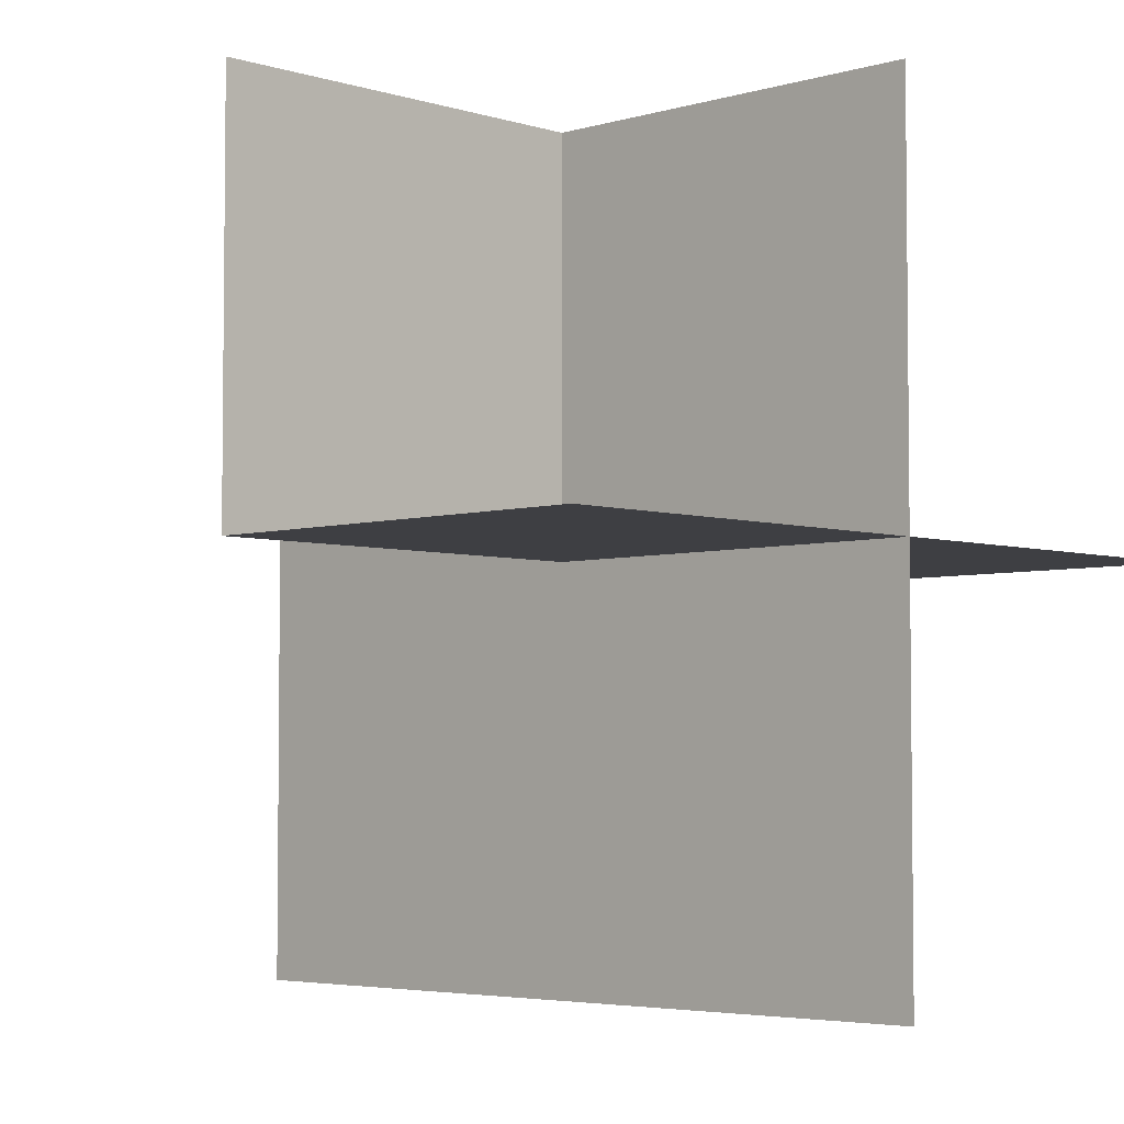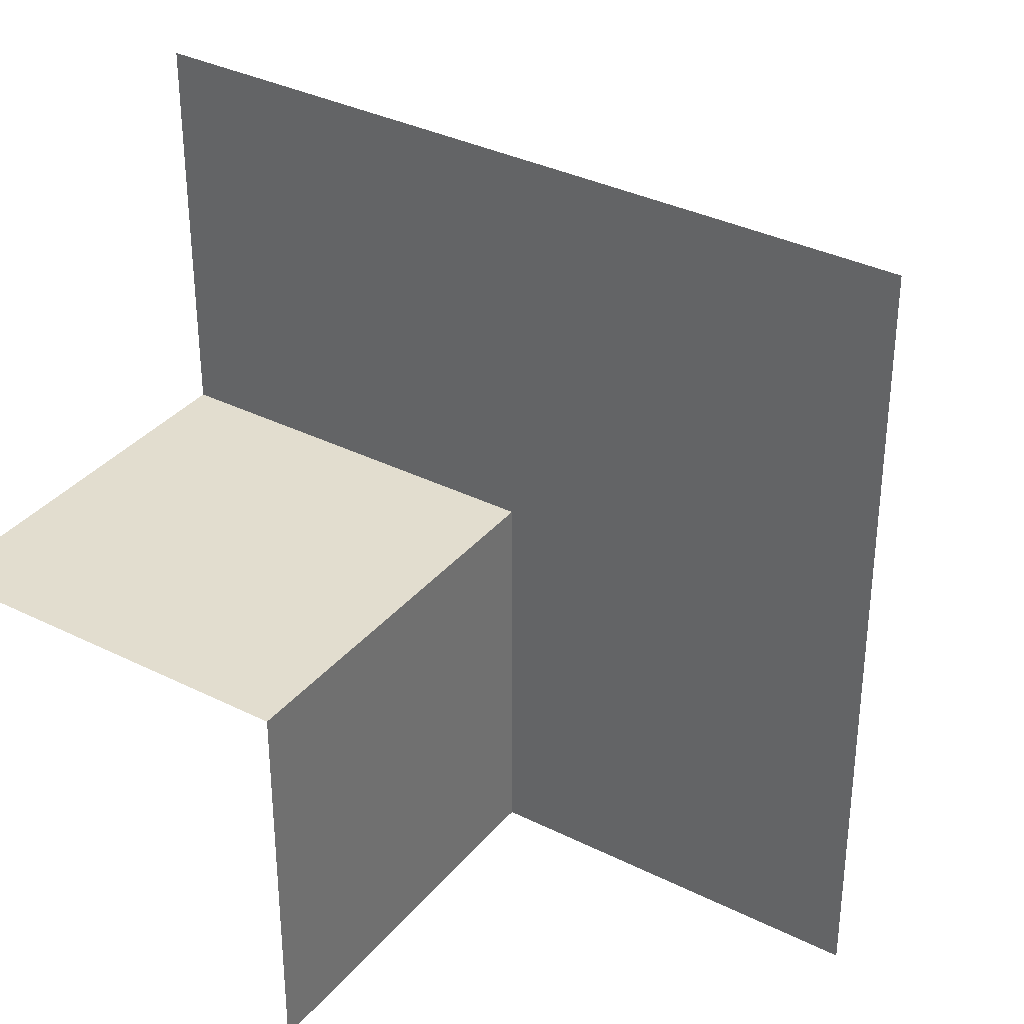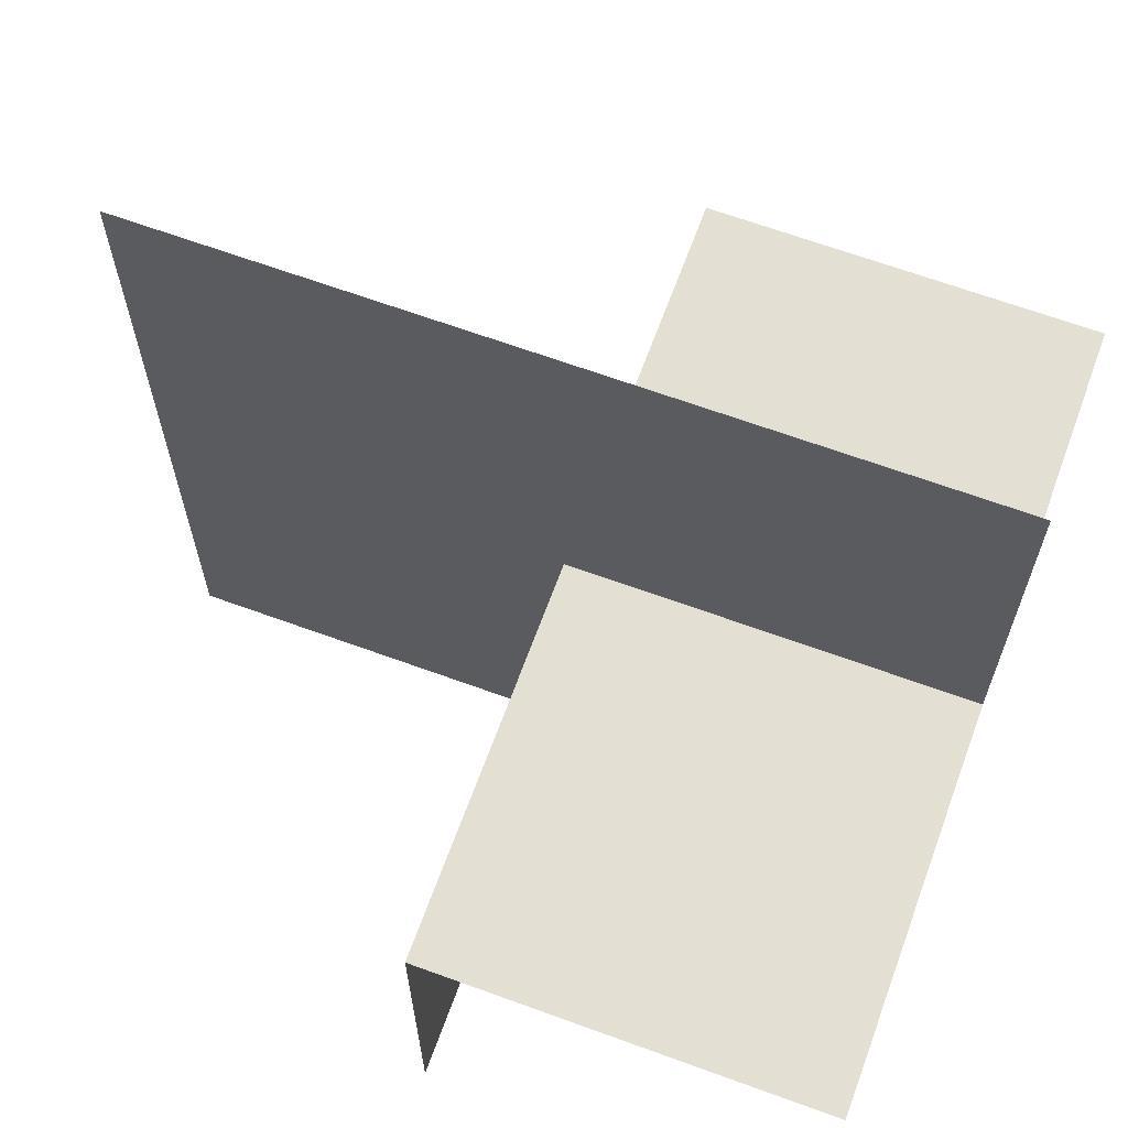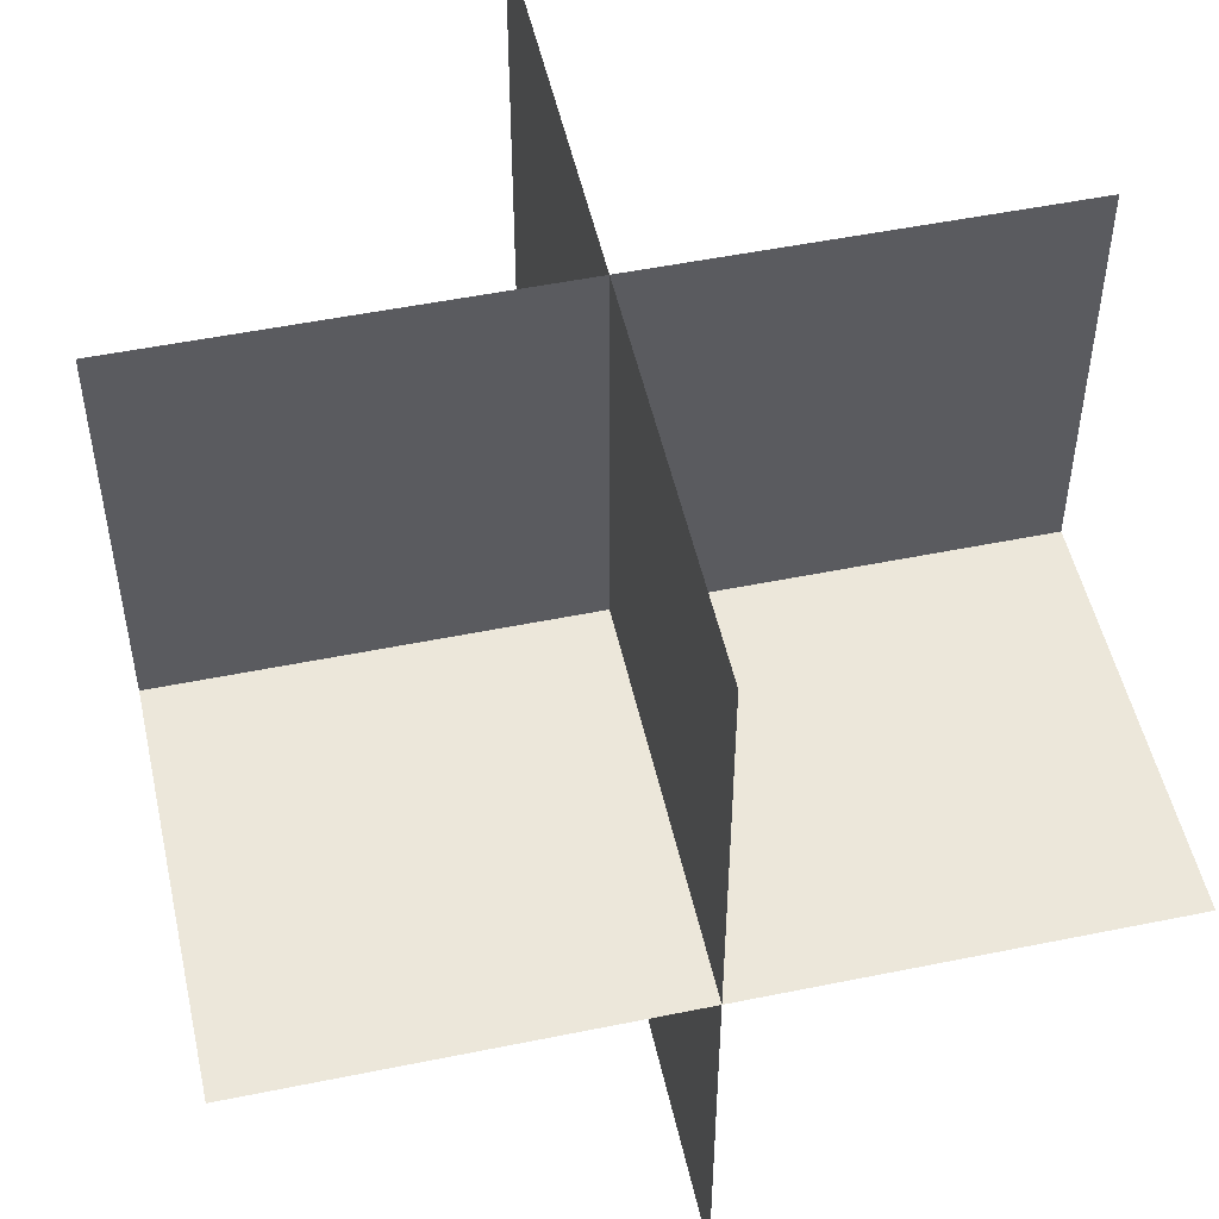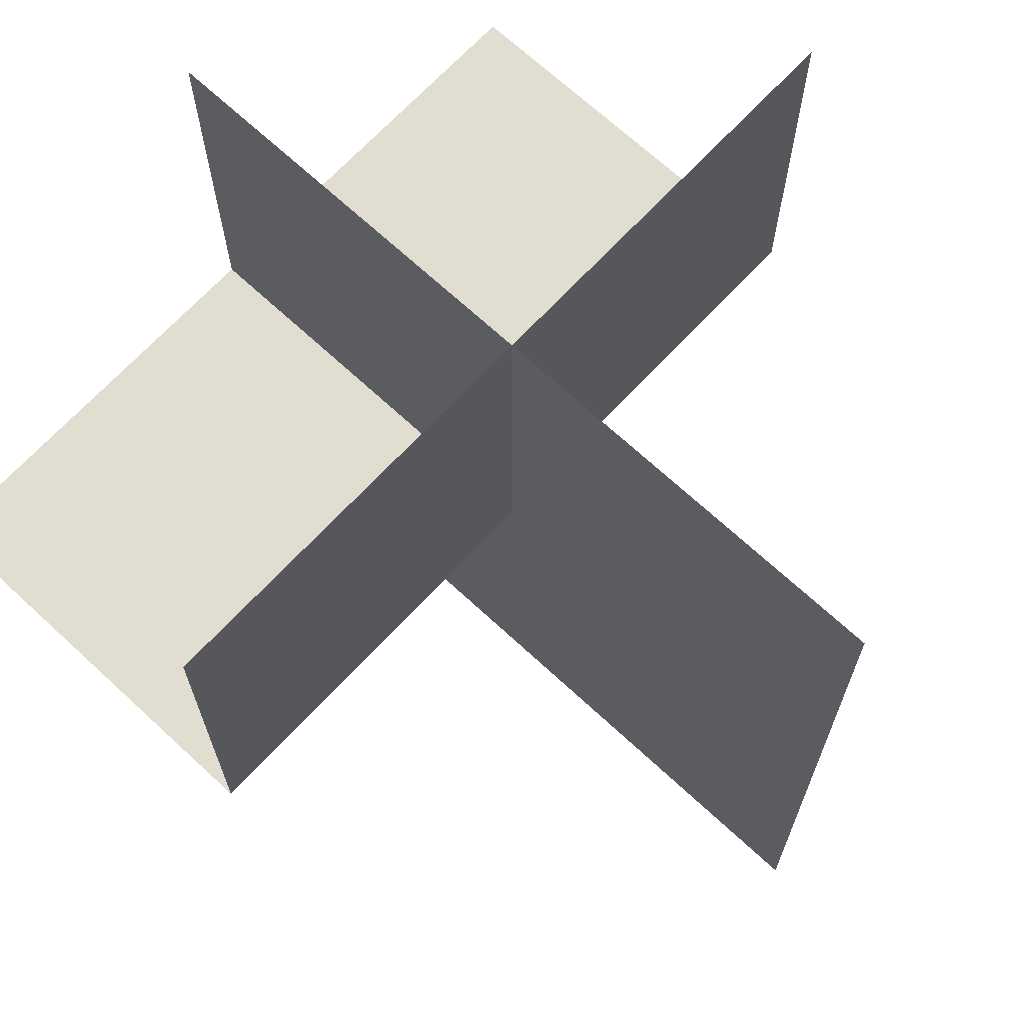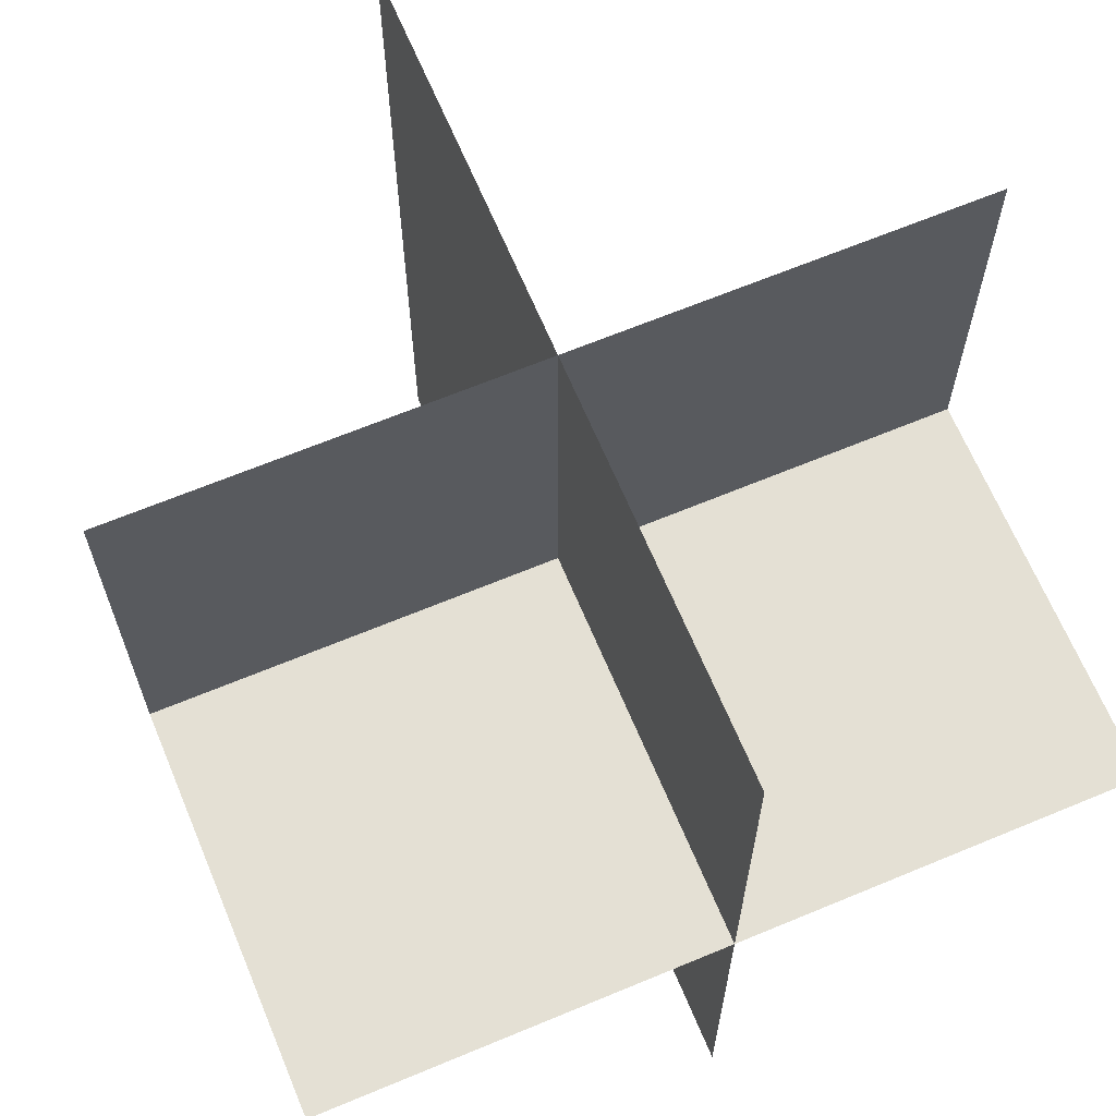
<metadata>
{"format":"obj","ext":"obj","renderer":"f3d","projection":"perspective","resolution":1024,"background":"white","views":[{"elev":-4.3,"azim":-45.7,"up":"+Z"},{"elev":34.8,"azim":123.7,"up":"+Y"},{"elev":66.5,"azim":-69.9,"up":"+Y"},{"elev":51.2,"azim":-12.5,"up":"+Z"},{"elev":68.8,"azim":132.9,"up":"+Z"},{"elev":66.1,"azim":-22.7,"up":"+Z"}]}
</metadata>
<code>
o 0110_1010_立方体.117
v -30.52 -0.5 15.96
v -31.02 -0.5 16.46
v -30.52 -0 15.96
v -30.52 -0 16.46
v -31.02 0 16.46
v -31.02 0.5 16.46
v -31.52 0 16.46
v -31.02 -0.5 15.46
v -31.02 -0.5 15.96
v -31.52 -0.5 15.96
v -31.02 0.5 15.96
v -31.02 0.5 15.46
v -31.02 0 15.96
v -31.02 0 15.46
v -31.52 0 15.96
f 3 5 4
f 3 9 13
f 13 2 5
f 11 5 13
f 15 5 7
f 10 13 15
f 9 14 13
f 13 12 11
f 3 13 5
f 3 1 9
f 13 9 2
f 11 6 5
f 15 13 5
f 10 9 13
f 9 8 14
f 13 14 12

</code>
